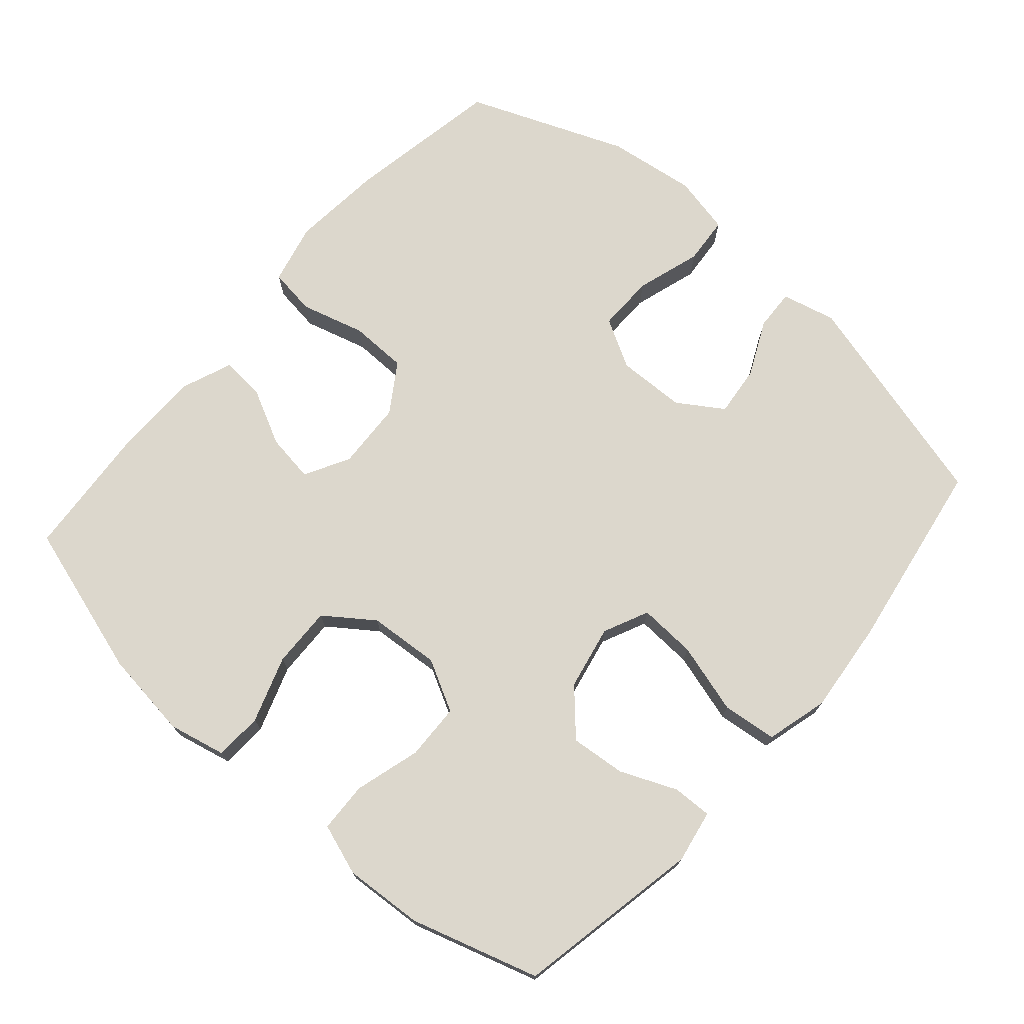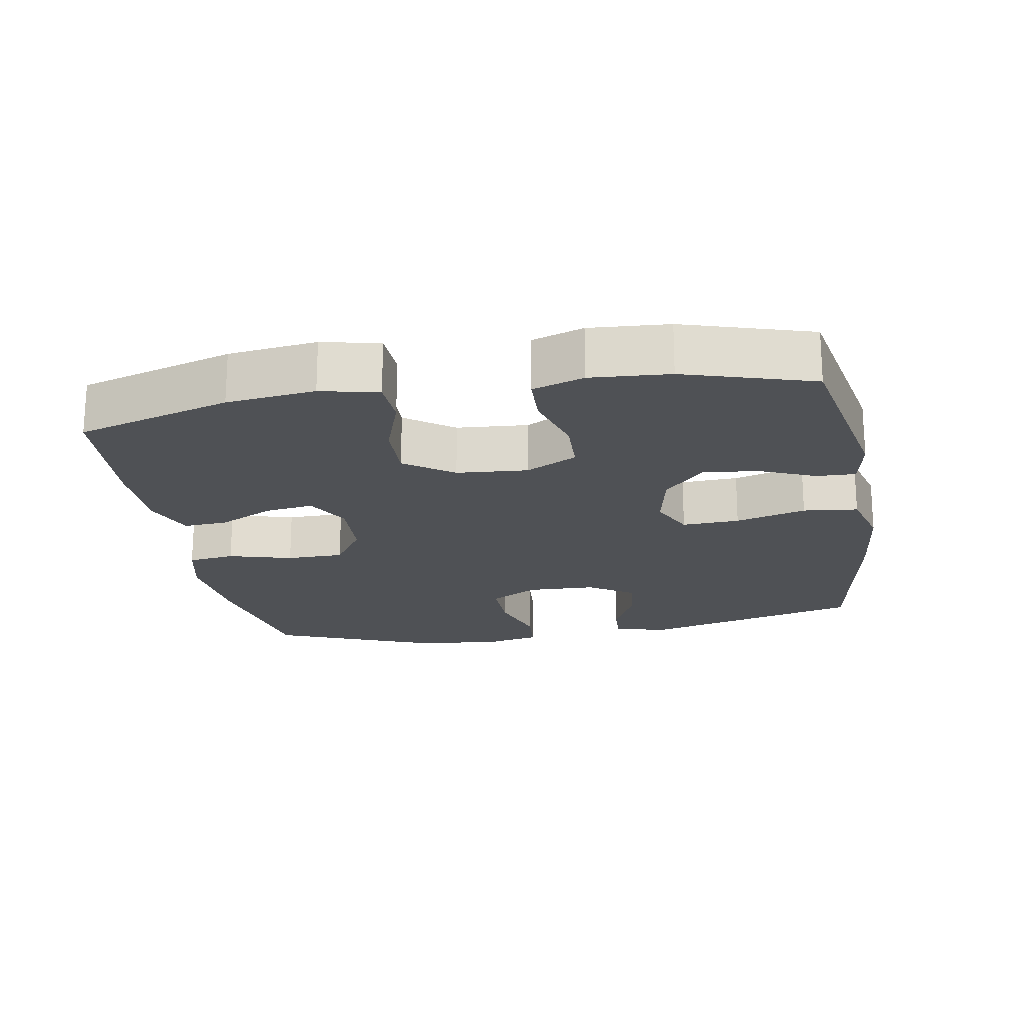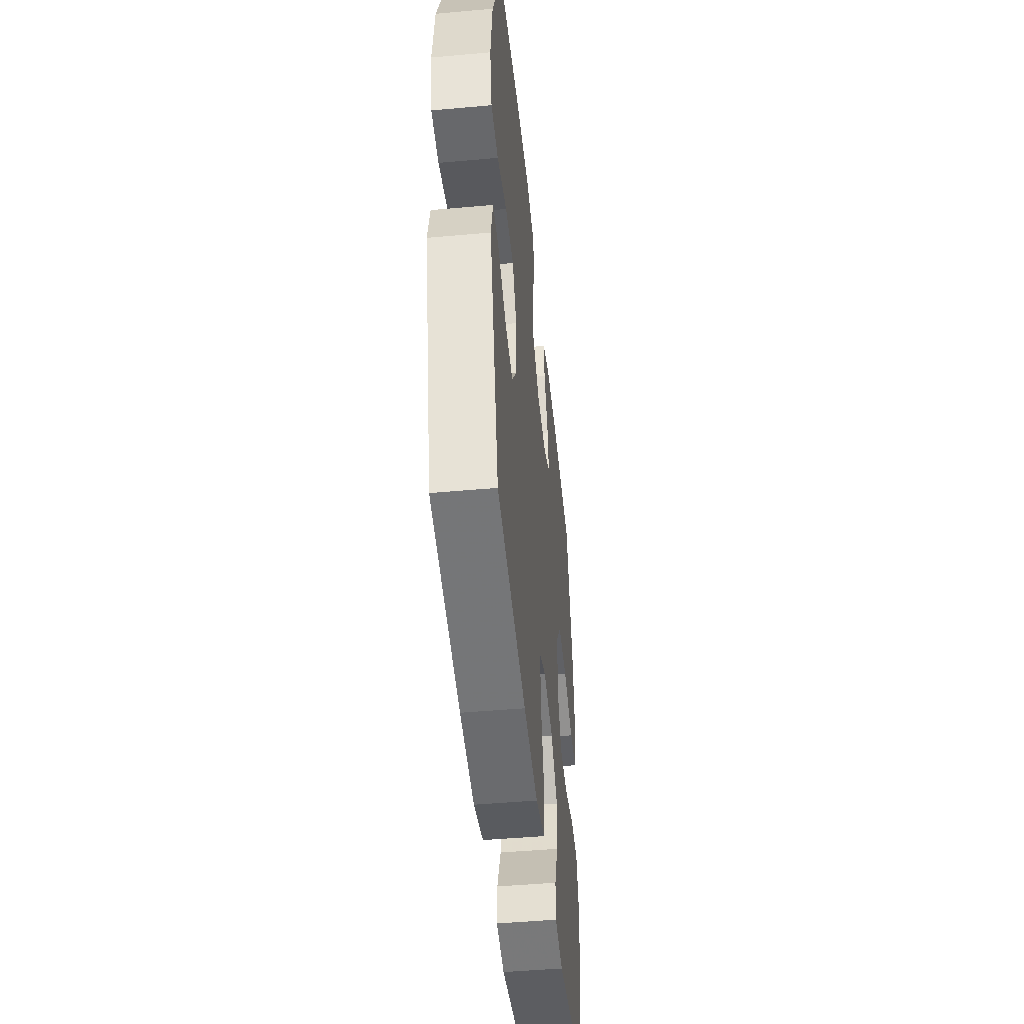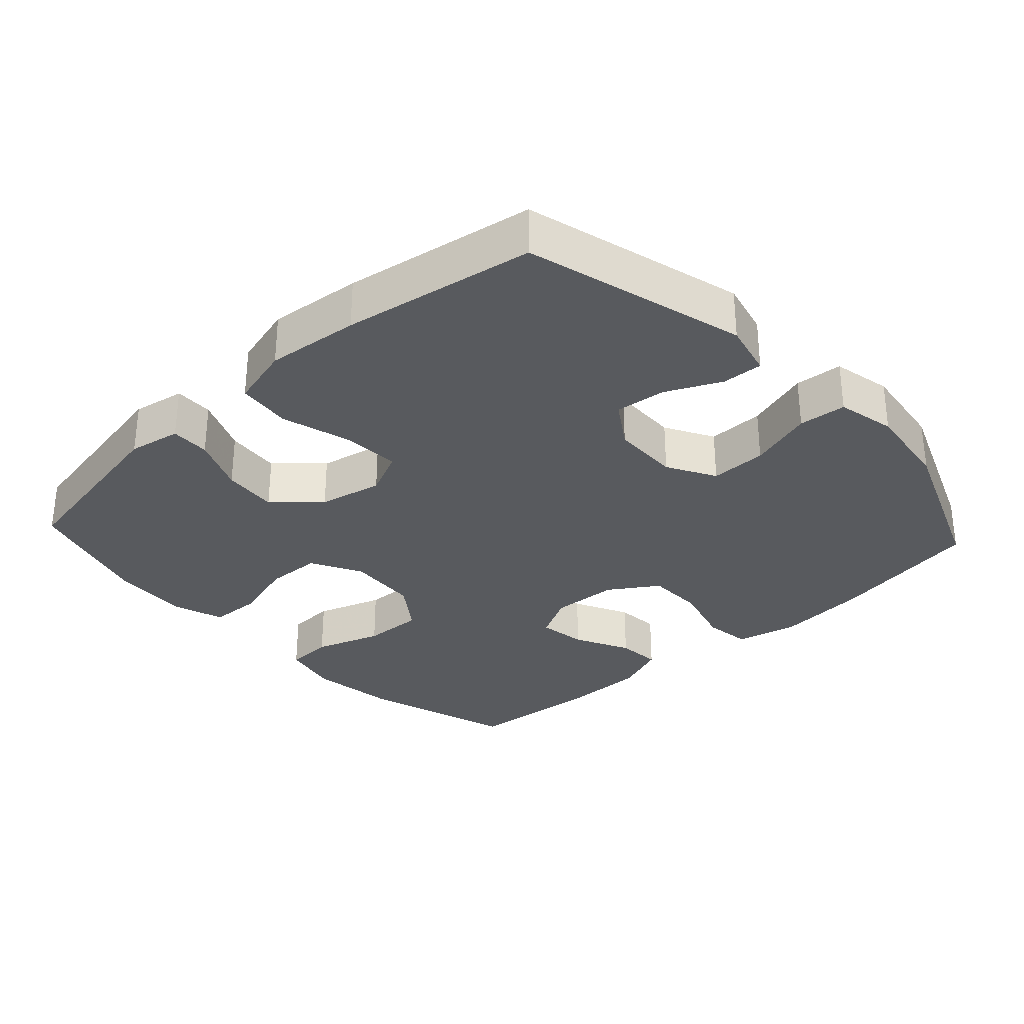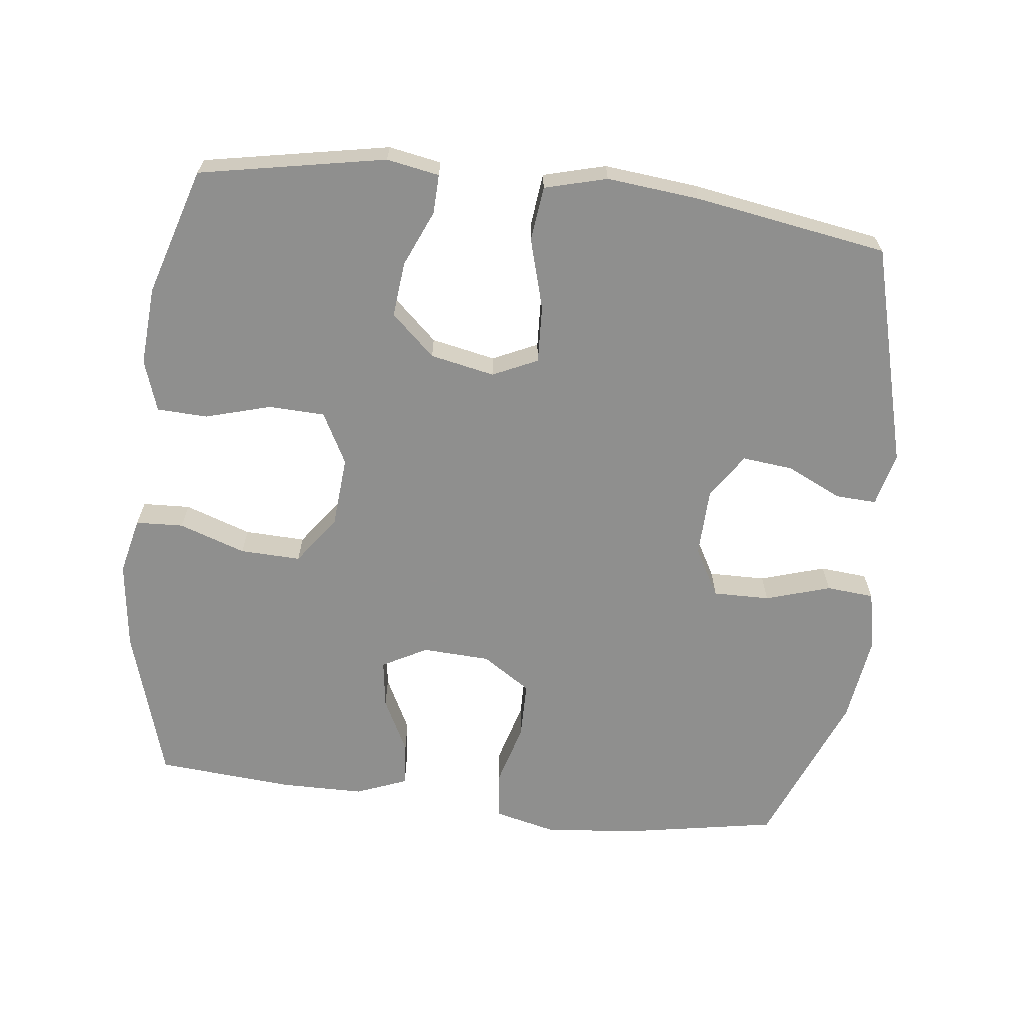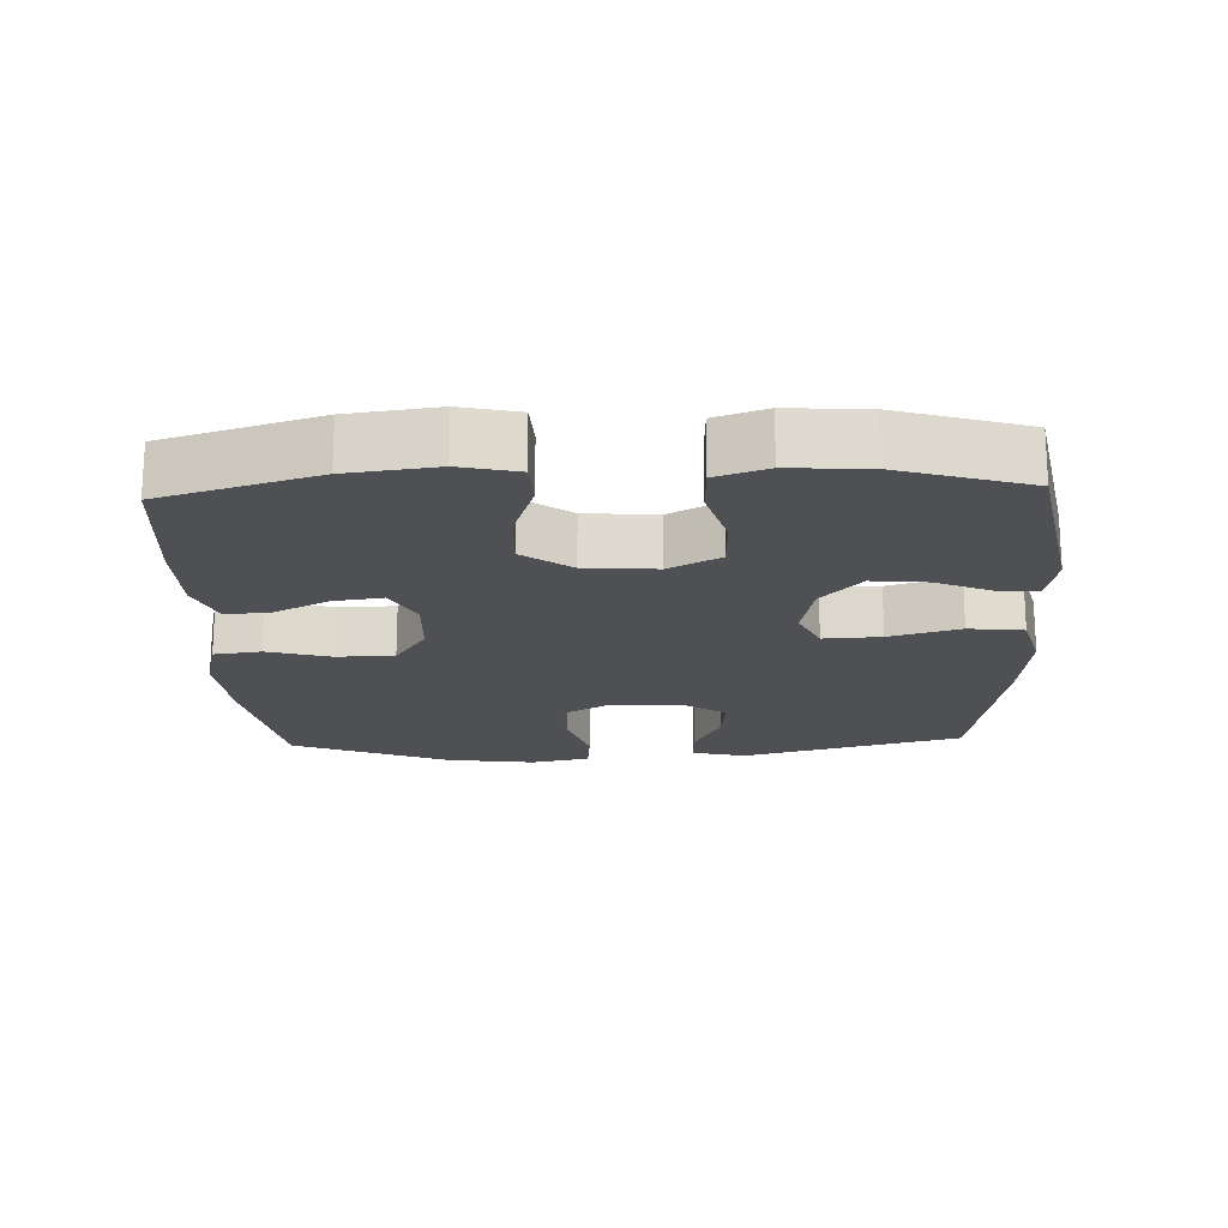
<metadata>
{"format":"obj","ext":"obj","renderer":"f3d","projection":"perspective","resolution":1024,"background":"white","views":[{"elev":72.9,"azim":131.3,"up":"+Y"},{"elev":-19.8,"azim":100.0,"up":"+Y"},{"elev":-47.5,"azim":-84.2,"up":"+Z"},{"elev":-31.0,"azim":-137.3,"up":"+Y"},{"elev":-65.3,"azim":173.3,"up":"+Y"},{"elev":-18.9,"azim":92.3,"up":"+Y"}]}
</metadata>
<code>
v -0.5 0.07 0.5
v -0.275 0.07 0.54
v -0.143 0.07 0.552
v -0.055 0.07 0.531
v -0.046 0.07 0.463
v -0.072 0.07 0.371
v -0.071 0.07 0.288
v -0.001 0.07 0.242
v 0.097 0.07 0.237
v 0.162 0.07 0.272
v 0.152 0.07 0.342
v 0.112 0.07 0.422
v 0.107 0.07 0.486
v 0.181 0.07 0.515
v 0.302 0.07 0.516
v 0.5 0.07 0.5
v 0.567 0.07 0.277
v 0.583 0.07 0.149
v 0.564 0.07 0.066
v 0.495 0.07 0.063
v 0.399 0.07 0.096
v 0.311 0.07 0.099
v 0.26 0.07 0.029
v 0.252 0.07 -0.074
v 0.291 0.07 -0.148
v 0.372 0.07 -0.151
v 0.467 0.07 -0.124
v 0.54 0.07 -0.127
v 0.565 0.07 -0.201
v 0.557 0.07 -0.315
v 0.5 0.07 -0.5
v 0.231 0.07 -0.551
v 0.155 0.07 -0.537
v 0.157 0.07 -0.48
v 0.192 0.07 -0.399
v 0.2 0.07 -0.319
v 0.137 0.07 -0.261
v 0.044 0.07 -0.242
v -0.021 0.07 -0.272
v -0.017 0.07 -0.355
v 0.012 0.07 -0.457
v 0.003 0.07 -0.536
v -0.087 0.07 -0.56
v -0.222 0.07 -0.546
v -0.5 0.07 -0.5
v -0.585 0.07 -0.18
v -0.566 0.07 -0.102
v -0.507 0.07 -0.105
v -0.427 0.07 -0.143
v -0.354 0.07 -0.151
v -0.311 0.07 -0.086
v -0.308 0.07 0.013
v -0.347 0.07 0.083
v -0.429 0.07 0.082
v -0.523 0.07 0.053
v -0.592 0.07 0.059
v -0.61 0.07 0.144
v -0.592 0.07 0.272
v -0.5 0 0.5
v -0.275 0 0.54
v -0.143 0 0.552
v -0.055 0 0.531
v -0.046 0 0.463
v -0.072 0 0.371
v -0.071 0 0.288
v -0.001 0 0.242
v 0.097 0 0.237
v 0.162 0 0.272
v 0.152 0 0.342
v 0.112 0 0.422
v 0.107 0 0.486
v 0.181 0 0.515
v 0.302 0 0.516
v 0.5 0 0.5
v 0.567 0 0.277
v 0.583 0 0.149
v 0.564 0 0.066
v 0.495 0 0.063
v 0.399 0 0.096
v 0.311 0 0.099
v 0.26 0 0.029
v 0.252 0 -0.074
v 0.291 0 -0.148
v 0.372 0 -0.151
v 0.467 0 -0.124
v 0.54 0 -0.127
v 0.565 0 -0.201
v 0.557 0 -0.315
v 0.5 0 -0.5
v 0.231 0 -0.551
v 0.155 0 -0.537
v 0.157 0 -0.48
v 0.192 0 -0.399
v 0.2 0 -0.319
v 0.137 0 -0.261
v 0.044 0 -0.242
v -0.021 0 -0.272
v -0.017 0 -0.355
v 0.012 0 -0.457
v 0.003 0 -0.536
v -0.087 0 -0.56
v -0.222 0 -0.546
v -0.5 0 -0.5
v -0.585 0 -0.18
v -0.566 0 -0.102
v -0.507 0 -0.105
v -0.427 0 -0.143
v -0.354 0 -0.151
v -0.311 0 -0.086
v -0.308 0 0.013
v -0.347 0 0.083
v -0.429 0 0.082
v -0.523 0 0.053
v -0.592 0 0.059
v -0.61 0 0.144
v -0.592 0 0.272
f 54 55 56 57
f 53 54 57 58
f 46 47 48 49
f 46 49 50
f 45 46 50
f 44 45 50 51
f 40 41 42 43
f 39 40 43 44
f 32 33 34 35
f 32 35 36
f 31 32 36
f 30 31 36 37
f 26 27 28 29
f 25 26 29 30
f 18 19 20 21
f 18 21 22
f 17 18 22
f 16 17 22
f 15 16 22 23
f 11 12 13 14
f 10 11 14 15
f 3 4 5 6
f 3 6 7
f 2 3 7
f 53 58 1 2
f 52 53 2 7
f 39 44 51 52
f 38 39 52 7
f 25 30 37 38
f 24 25 38 7
f 23 24 7 8
f 10 15 23
f 9 10 23
f 8 9 23
f 115 114 113 112
f 116 115 112 111
f 107 106 105 104
f 108 107 104
f 108 104 103
f 109 108 103 102
f 101 100 99 98
f 102 101 98 97
f 93 92 91 90
f 94 93 90
f 94 90 89
f 95 94 89 88
f 87 86 85 84
f 88 87 84 83
f 79 78 77 76
f 80 79 76
f 80 76 75
f 80 75 74
f 81 80 74 73
f 72 71 70 69
f 73 72 69 68
f 64 63 62 61
f 65 64 61
f 65 61 60
f 60 59 116 111
f 65 60 111 110
f 110 109 102 97
f 65 110 97 96
f 96 95 88 83
f 65 96 83 82
f 66 65 82 81
f 81 73 68
f 81 68 67
f 81 67 66
f 1 59 60 2
f 2 60 61 3
f 3 61 62 4
f 4 62 63 5
f 5 63 64 6
f 6 64 65 7
f 7 65 66 8
f 8 66 67 9
f 9 67 68 10
f 10 68 69 11
f 11 69 70 12
f 12 70 71 13
f 13 71 72 14
f 14 72 73 15
f 15 73 74 16
f 16 74 75 17
f 17 75 76 18
f 18 76 77 19
f 19 77 78 20
f 20 78 79 21
f 21 79 80 22
f 22 80 81 23
f 23 81 82 24
f 24 82 83 25
f 25 83 84 26
f 26 84 85 27
f 27 85 86 28
f 28 86 87 29
f 29 87 88 30
f 30 88 89 31
f 31 89 90 32
f 32 90 91 33
f 33 91 92 34
f 34 92 93 35
f 35 93 94 36
f 36 94 95 37
f 37 95 96 38
f 38 96 97 39
f 39 97 98 40
f 40 98 99 41
f 41 99 100 42
f 42 100 101 43
f 43 101 102 44
f 44 102 103 45
f 45 103 104 46
f 46 104 105 47
f 47 105 106 48
f 48 106 107 49
f 49 107 108 50
f 50 108 109 51
f 51 109 110 52
f 52 110 111 53
f 53 111 112 54
f 54 112 113 55
f 55 113 114 56
f 56 114 115 57
f 57 115 116 58
f 58 116 59 1

</code>
